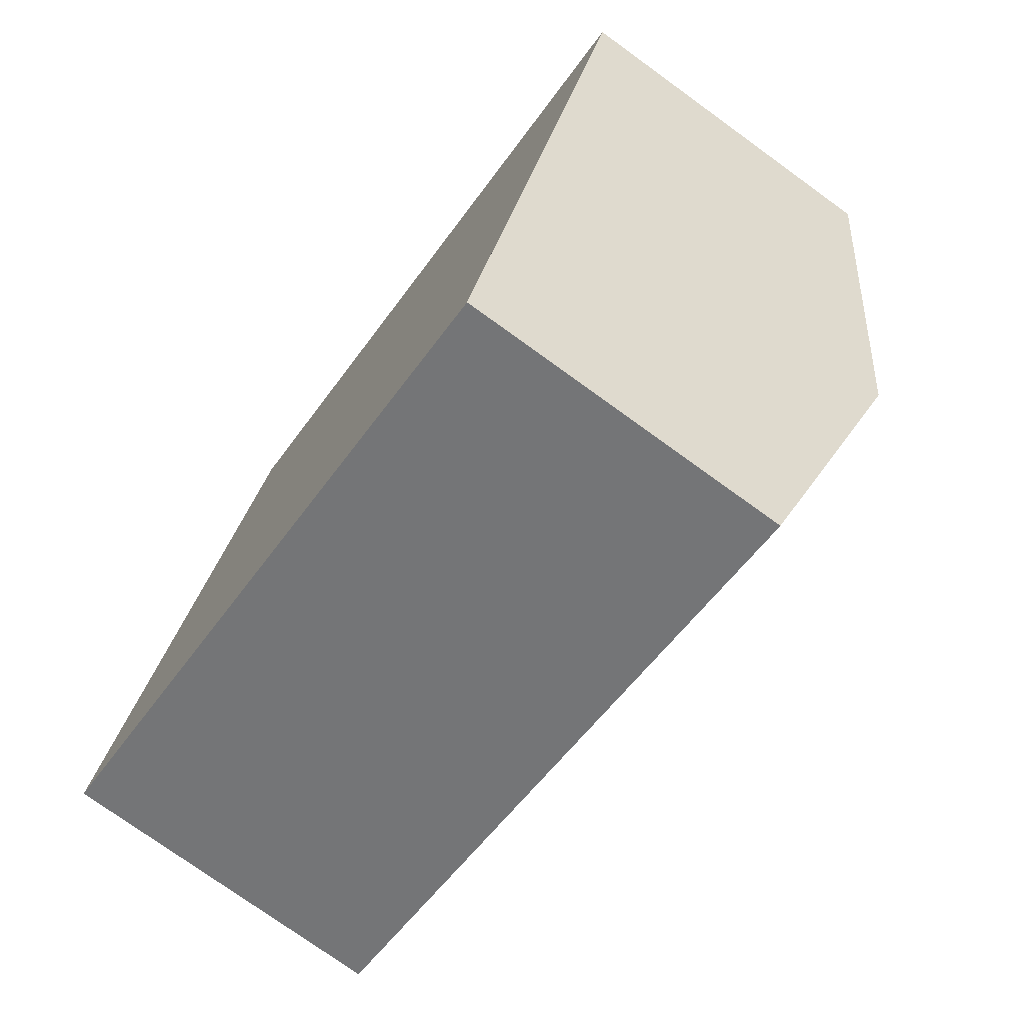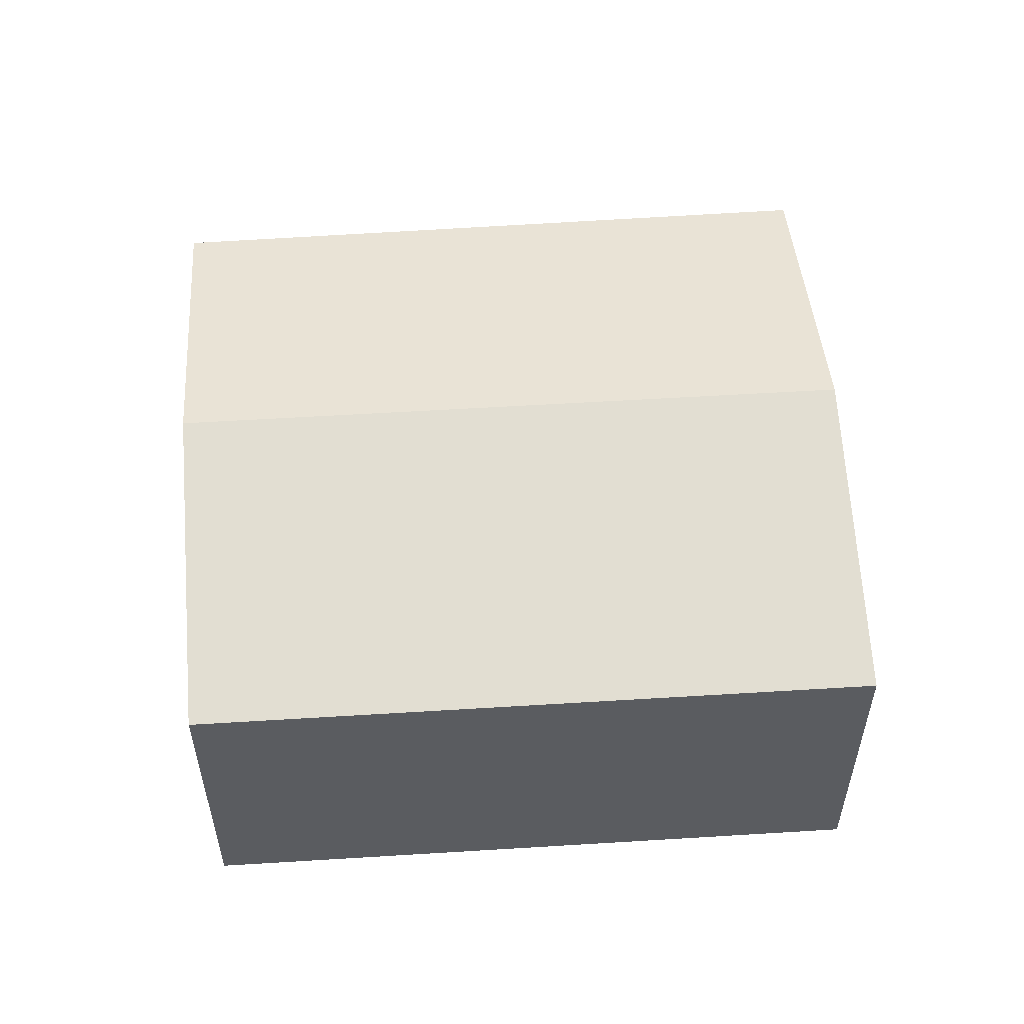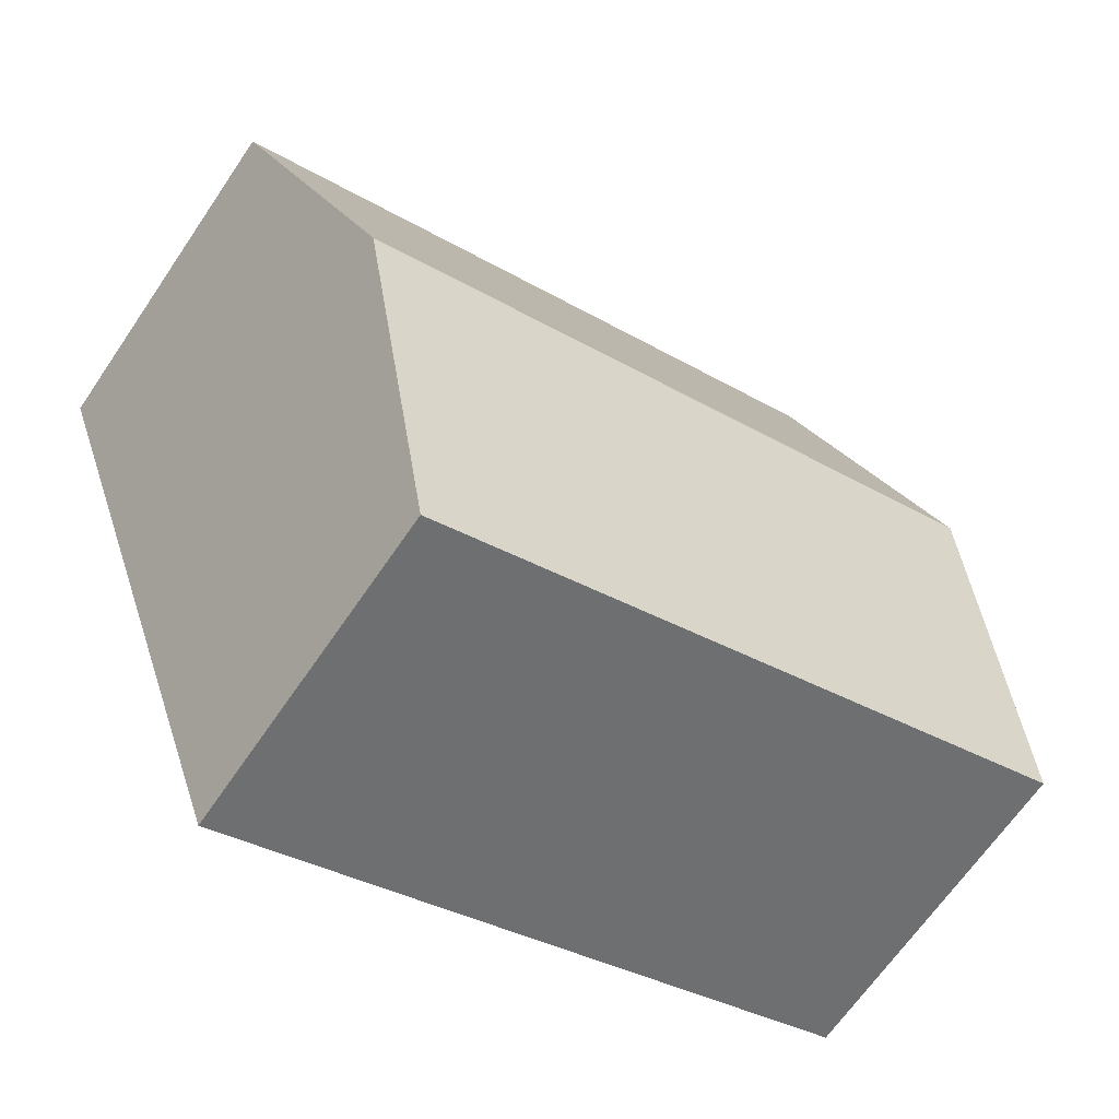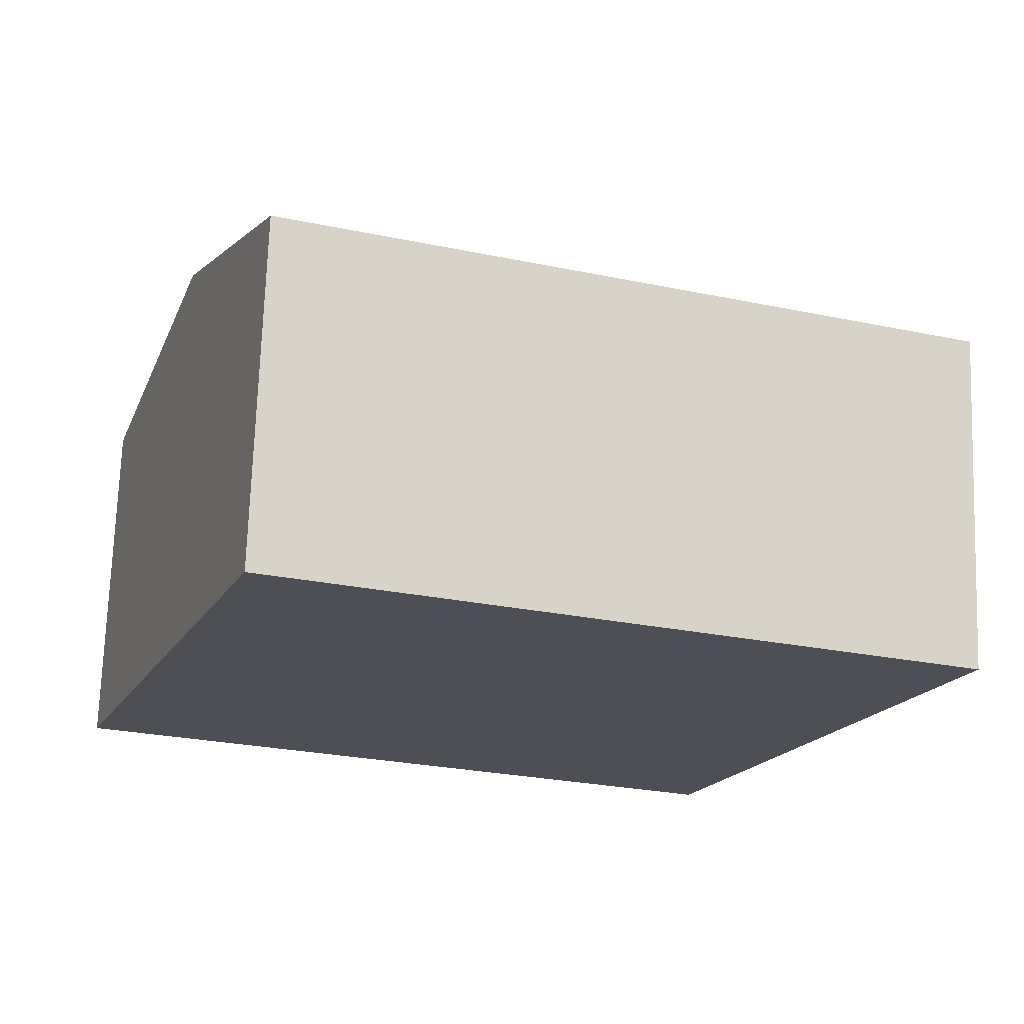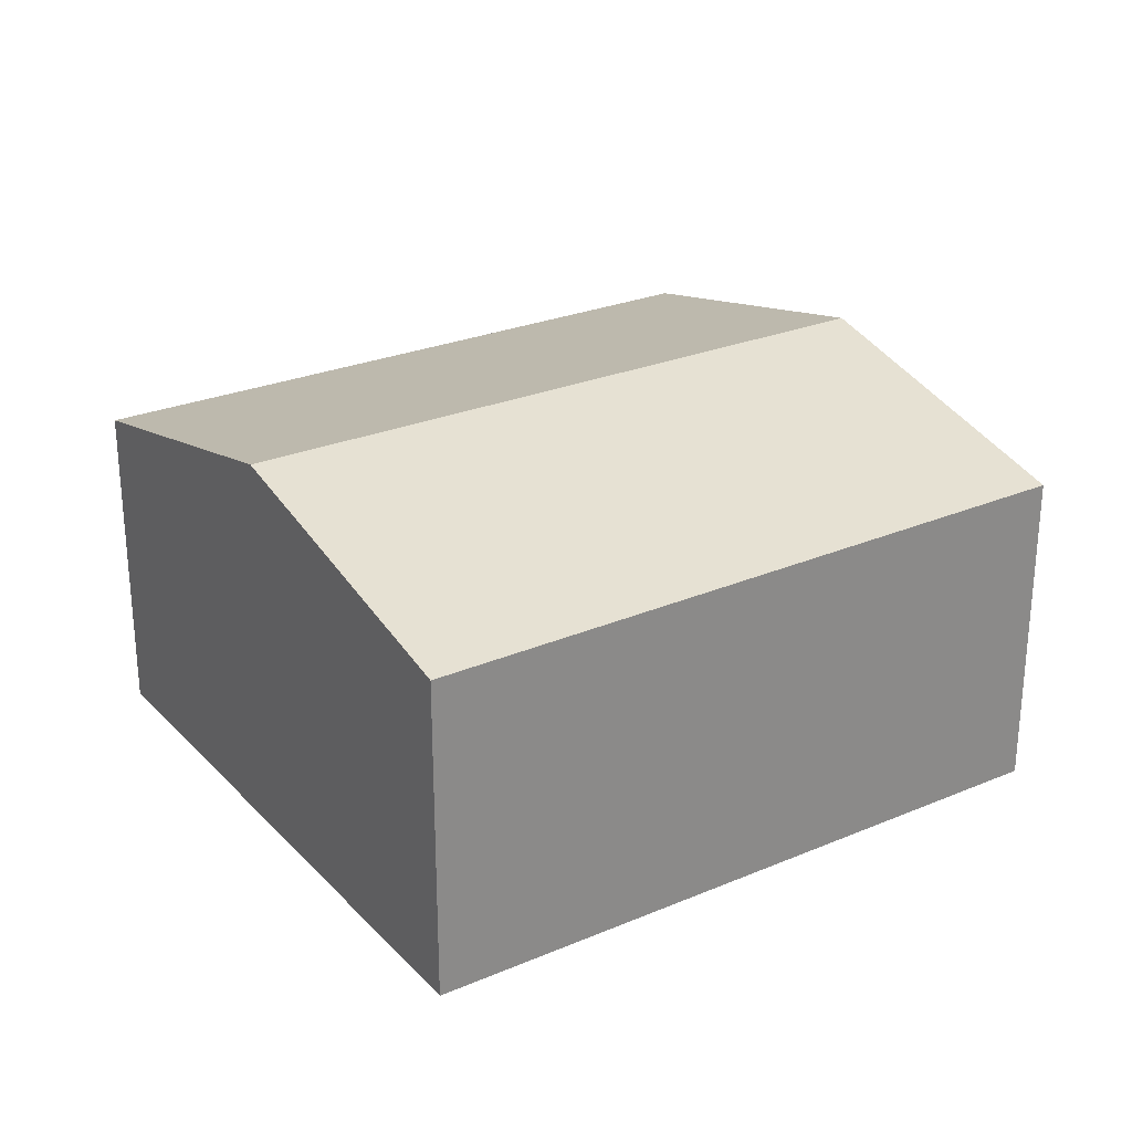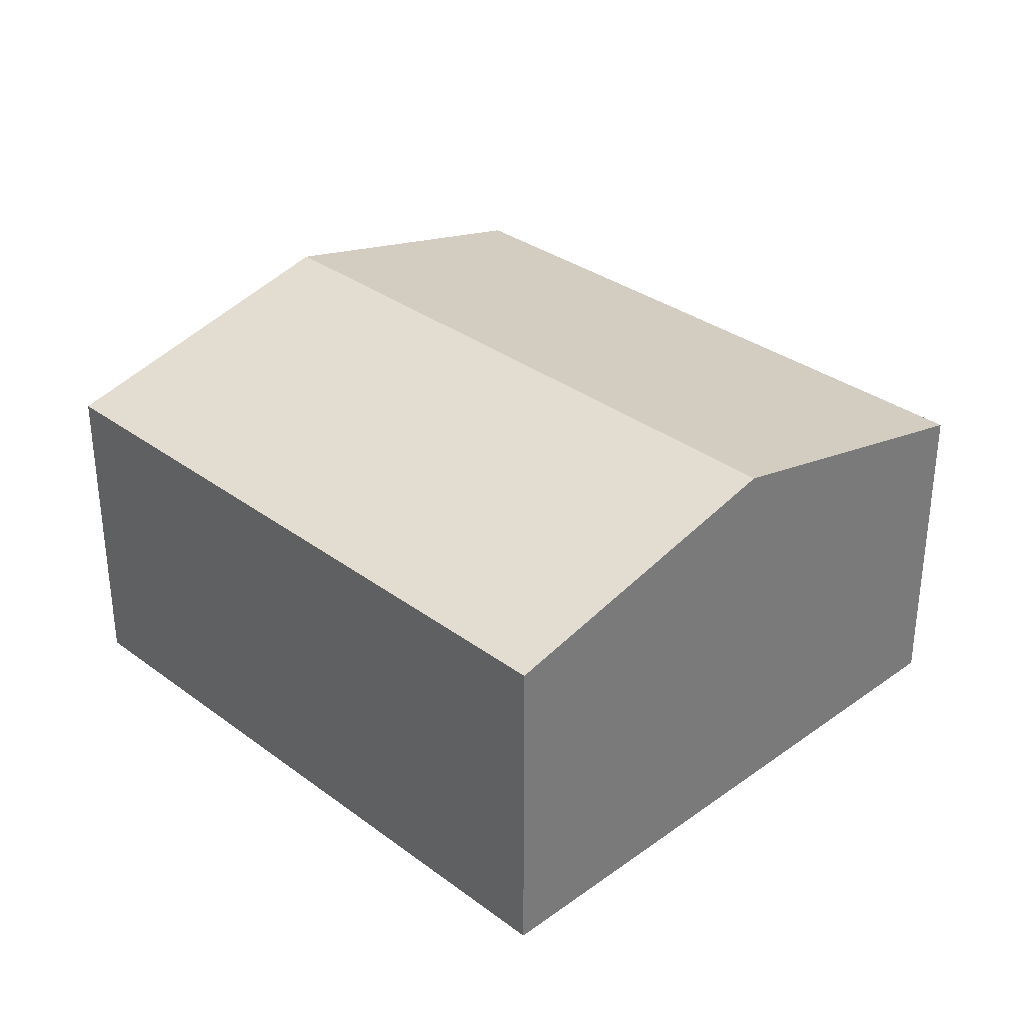
<metadata>
{"format":"obj","ext":"obj","renderer":"f3d","projection":"perspective","resolution":1024,"background":"white","views":[{"elev":-75.3,"azim":54.1,"up":"+Z"},{"elev":55.5,"azim":16.0,"up":"+Y"},{"elev":-66.1,"azim":145.8,"up":"+Z"},{"elev":71.7,"azim":2.0,"up":"+Z"},{"elev":27.0,"azim":167.1,"up":"+Y"},{"elev":32.8,"azim":65.5,"up":"+Y"}]}
</metadata>
<code>
v  7.974 4.172 0.662
v  2.317 3.408 6.275
v  9.144 3.408 3.826
v  1.148 4.172 3.11
v  0 3.422 2.095e-16
v  6.794 3.402 -2.529
v  0 0 0
v  1.148 -1.904e-16 3.11
v  2.317 -3.842e-16 6.275
v  9.144 -2.343e-16 3.826
v  7.974 -4.054e-17 0.662
v  6.794 1.549e-16 -2.529
g defaultobject
f 1 2 3
f 2 1 4
f 5 1 6
f 1 5 4
f 7 4 5
f 4 7 2
f 2 7 8
f 2 8 9
f 9 3 2
f 3 9 10
f 10 1 3
f 1 10 6
f 6 10 11
f 6 11 12
f 6 7 5
f 7 6 12
f 8 10 9
f 10 8 7
f 10 7 12
f 10 12 11

</code>
